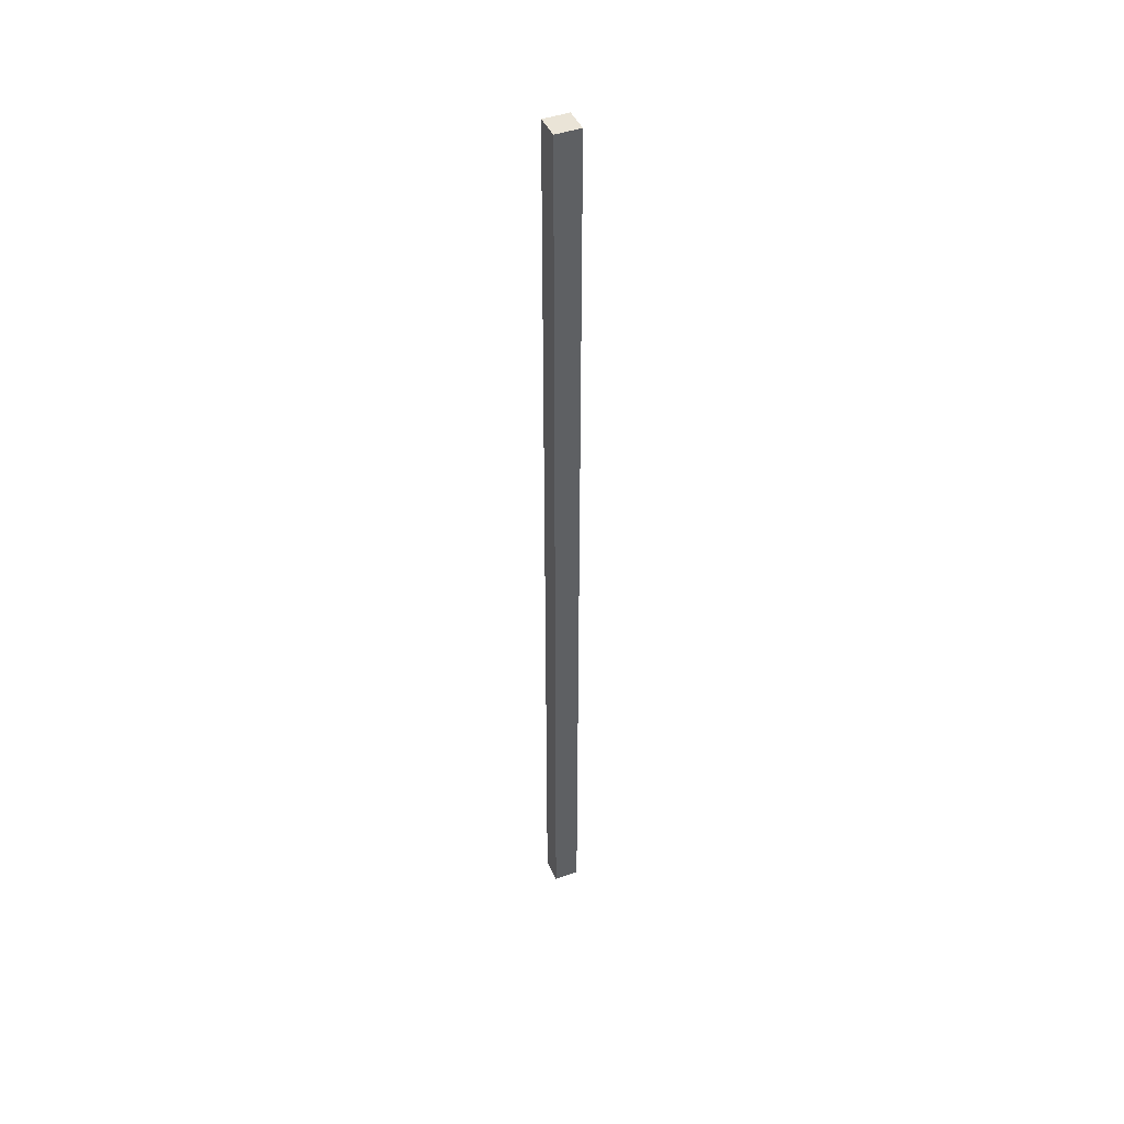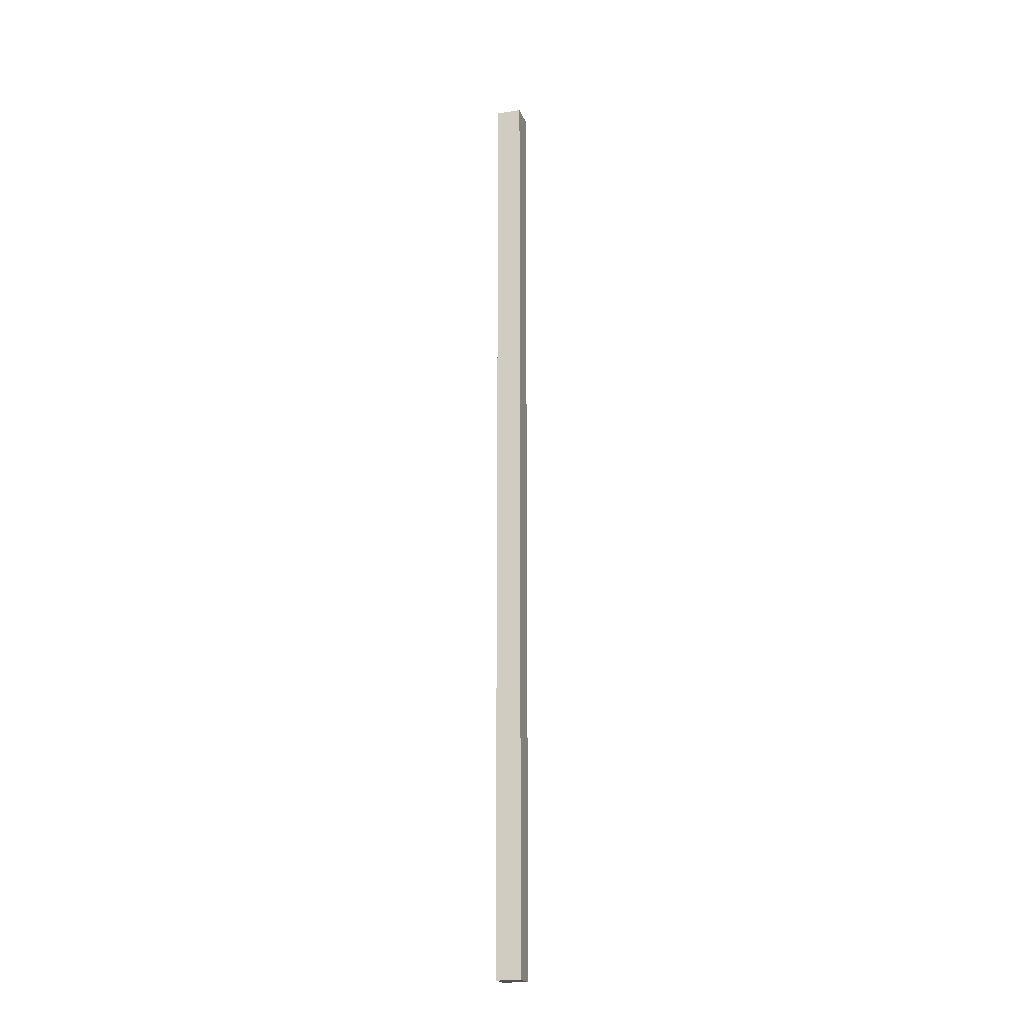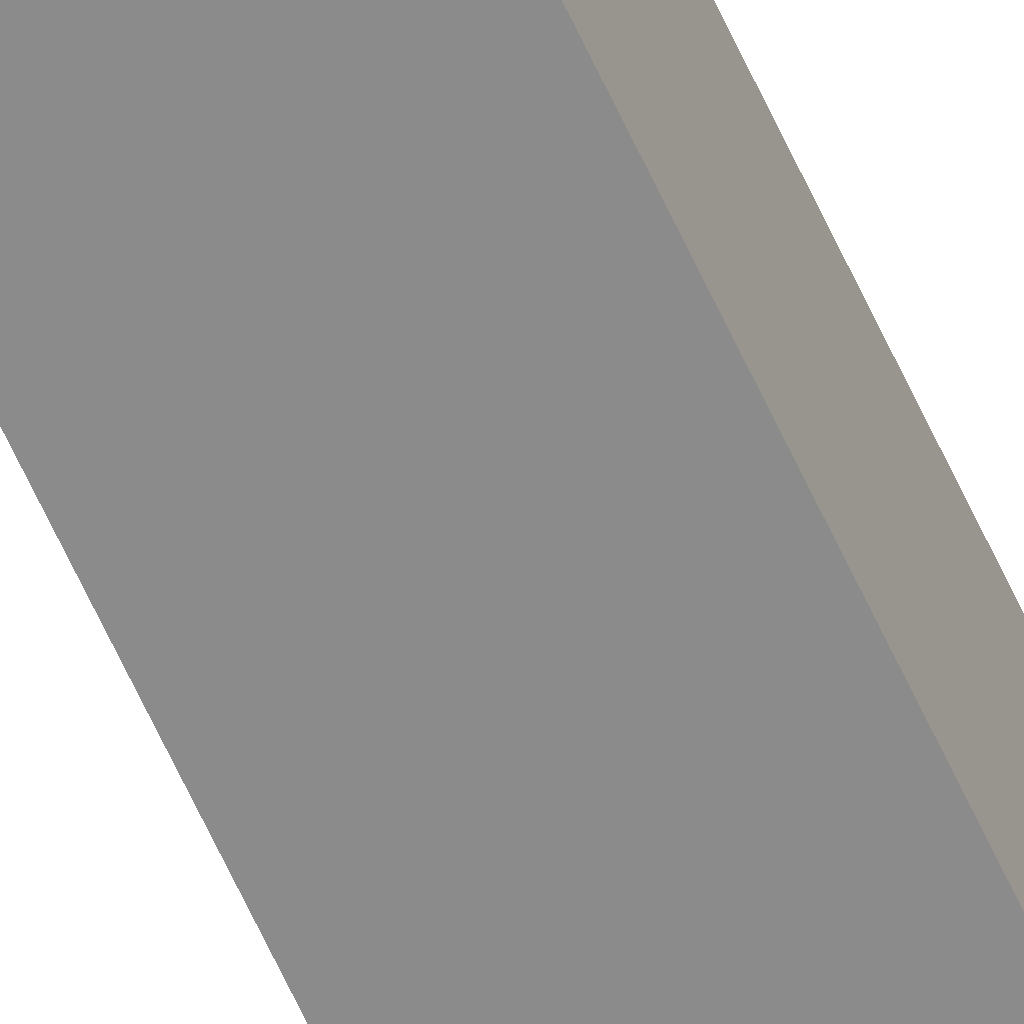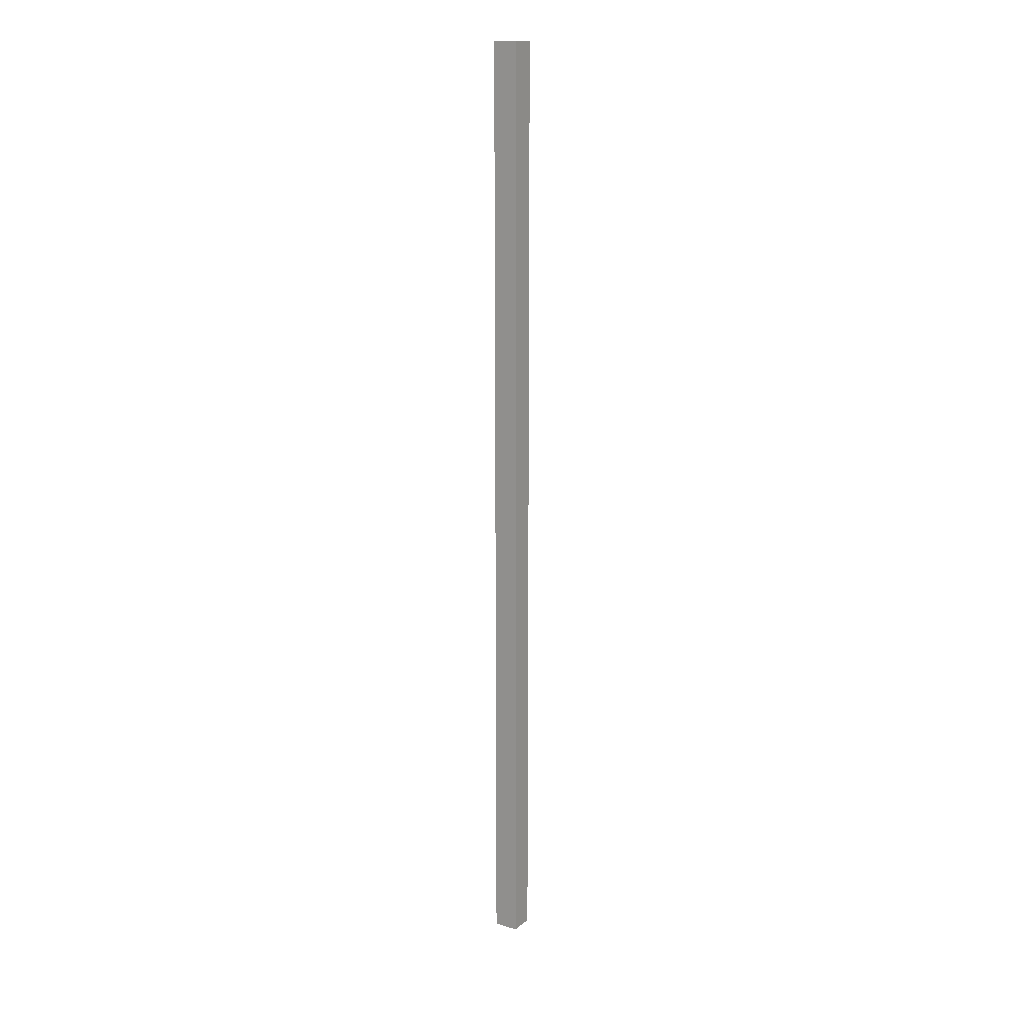
<metadata>
{"format":"obj","ext":"obj","renderer":"f3d","projection":"perspective","resolution":1024,"background":"white","views":[{"elev":43.9,"azim":67.1,"up":"+Y"},{"elev":-19.6,"azim":-163.4,"up":"+Y"},{"elev":-63.9,"azim":24.6,"up":"+Z"},{"elev":15.6,"azim":-147.7,"up":"+Y"}]}
</metadata>
<code>
g pb_Mesh136794
v 0 -33 0
v -1 -33 0
v 0 5 0
v -1 5 0
v -1 -33 0
v -1 -33 -1
v -1 5 0
v -1 5 -1
v -1 -33 -1
v 0 -33 -1
v -1 5 -1
v 0 5 -1
v 0 -33 -1
v 0 -33 0
v 0 5 -1
v 0 5 0
v 0 5 0
v -1 5 0
v 0 5 -1
v -1 5 -1
v 0 -33 -1
v -1 -33 -1
v 0 -33 0
v -1 -33 0
g pb_Mesh136794_0
f 3 2 1
f 3 4 2
f 7 6 5
f 7 8 6
f 11 10 9
f 11 12 10
f 15 14 13
f 15 16 14
f 19 18 17
f 19 20 18
f 23 22 21
f 23 24 22

</code>
